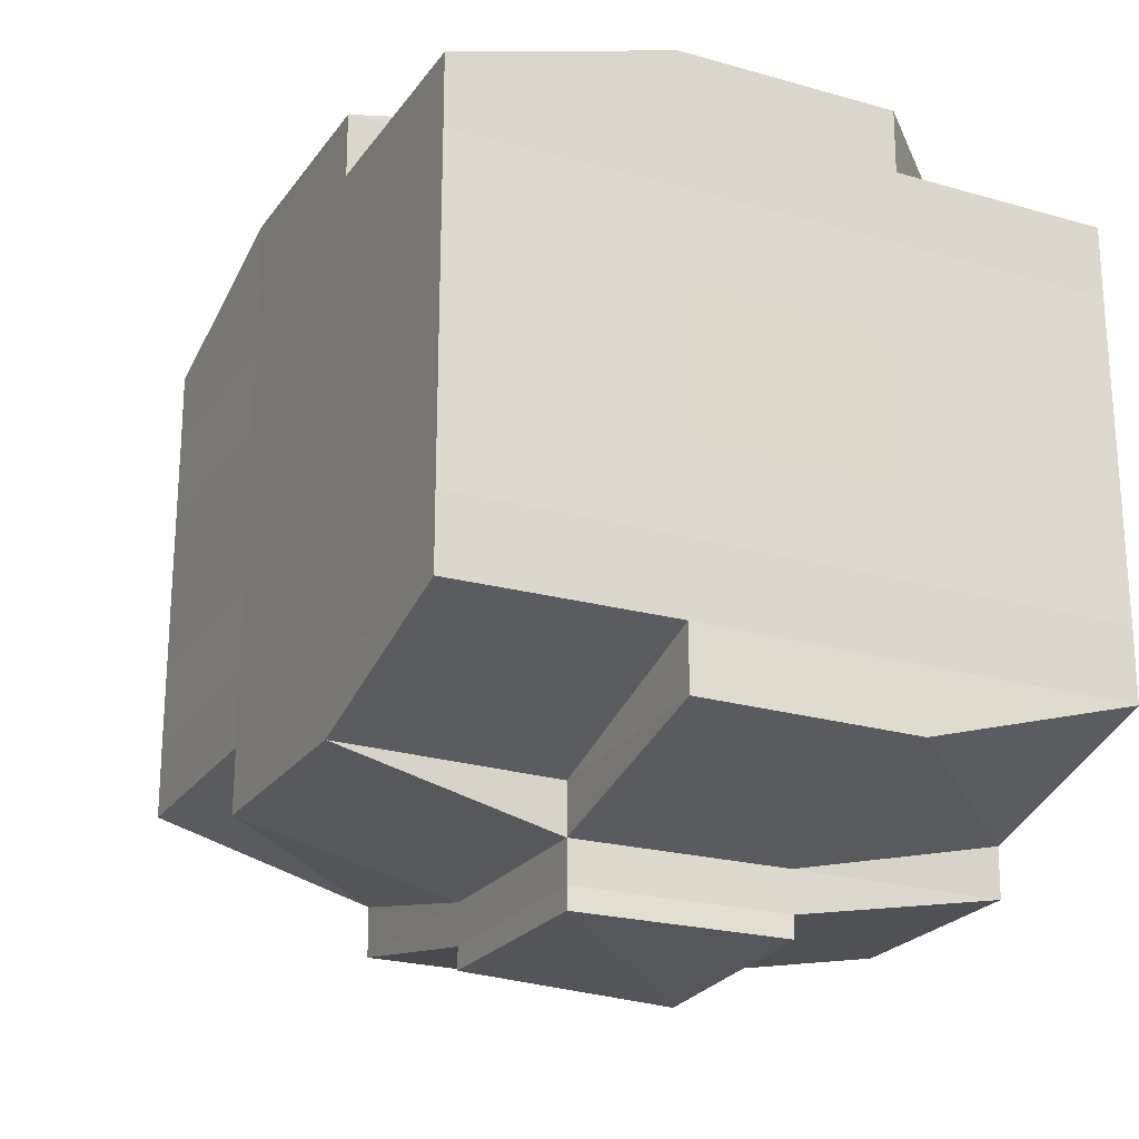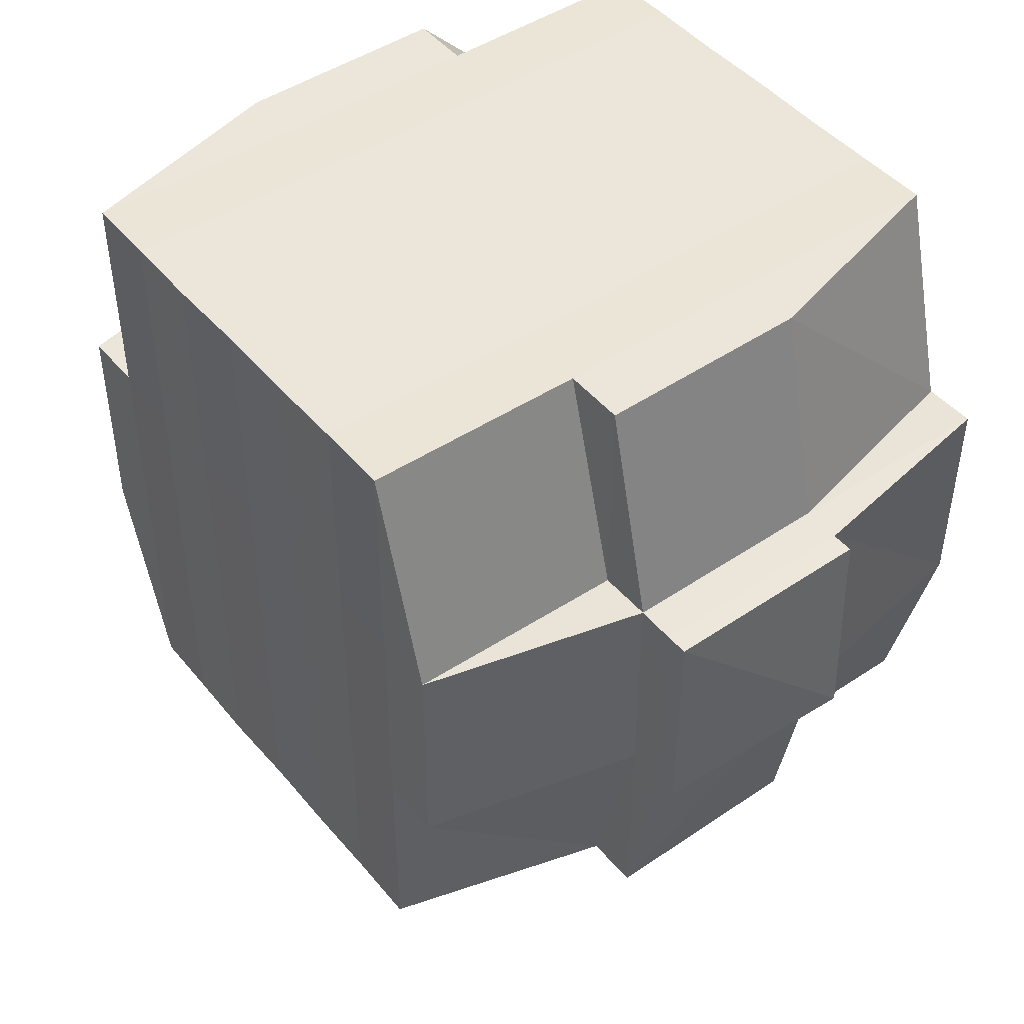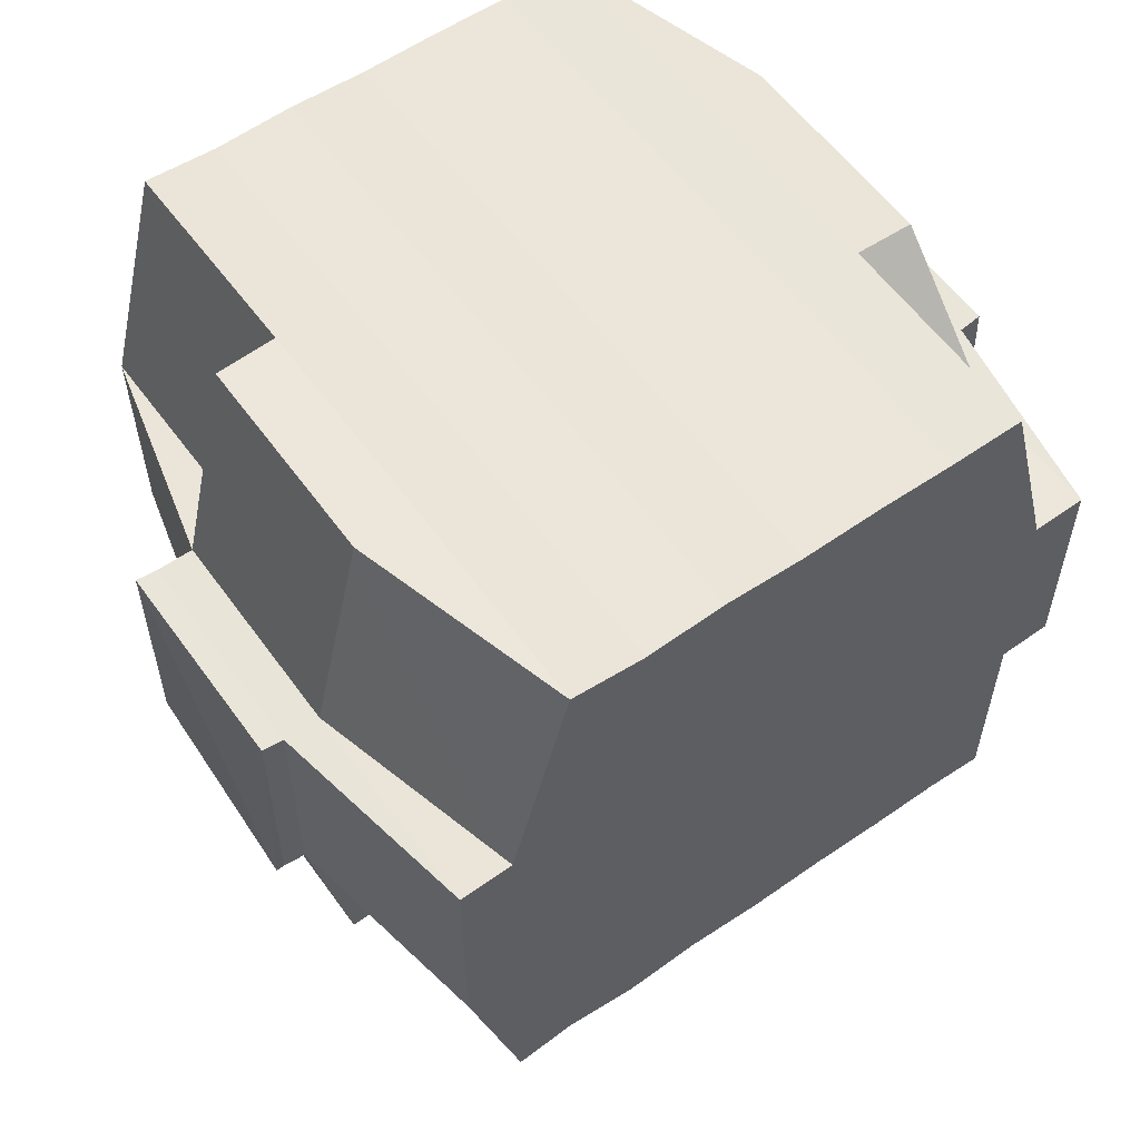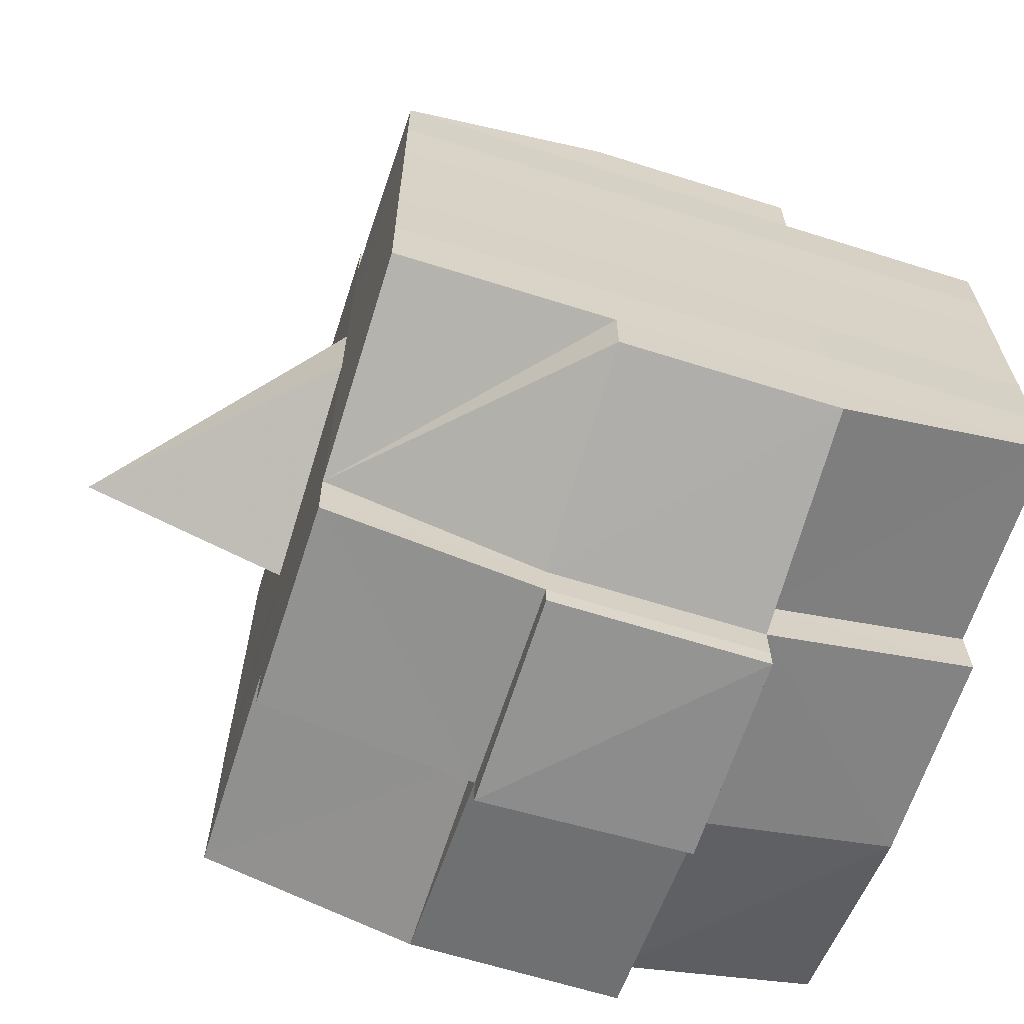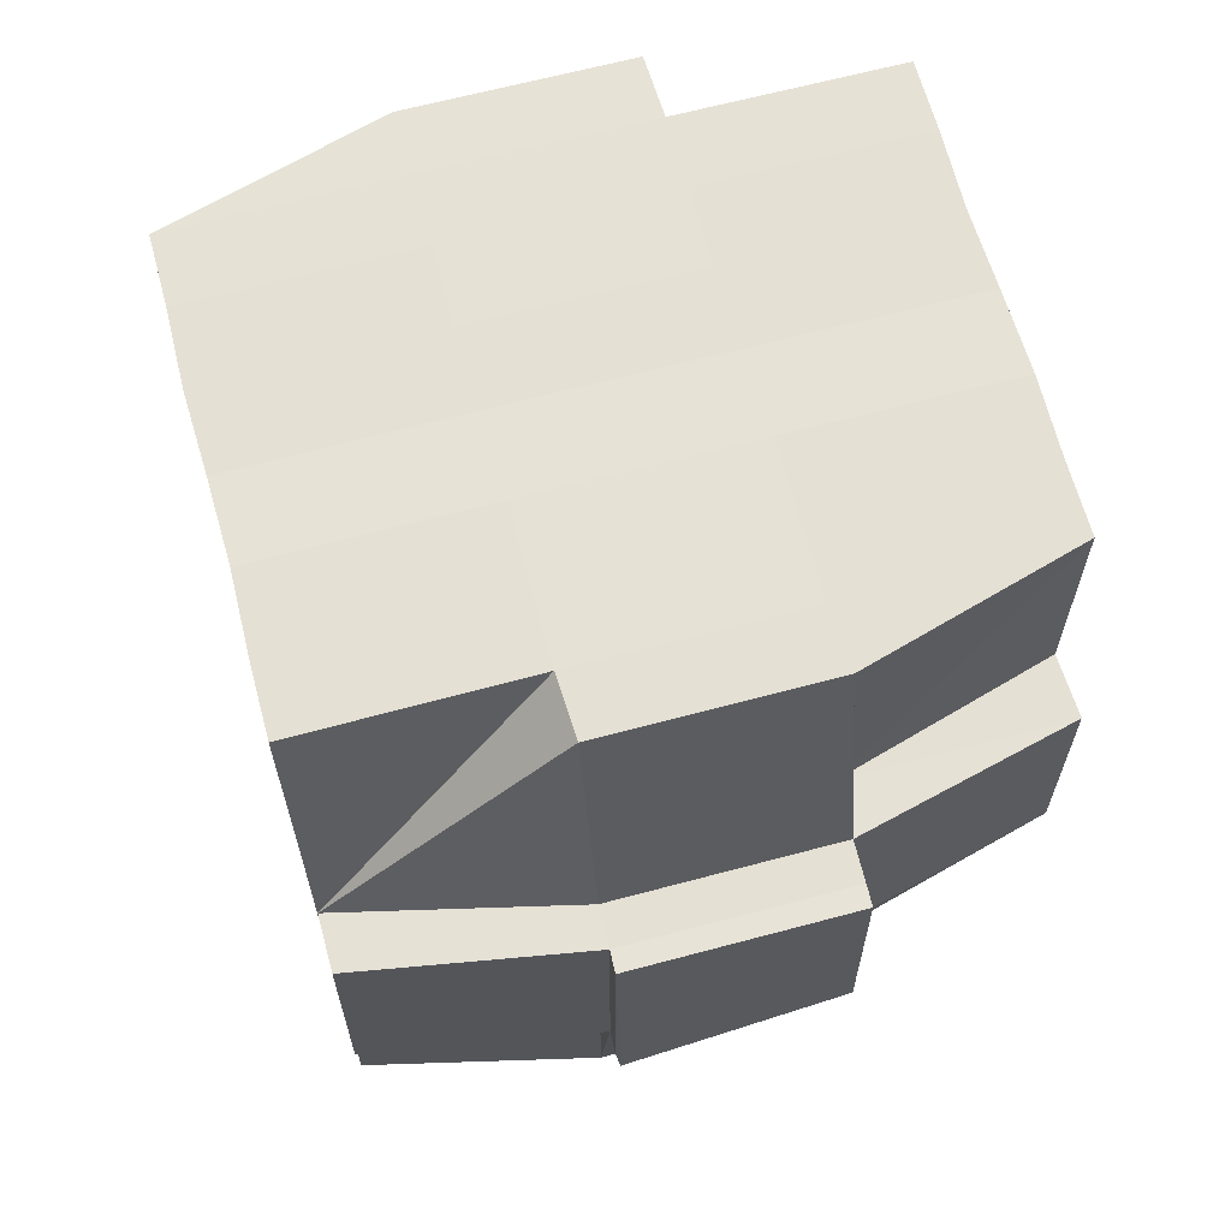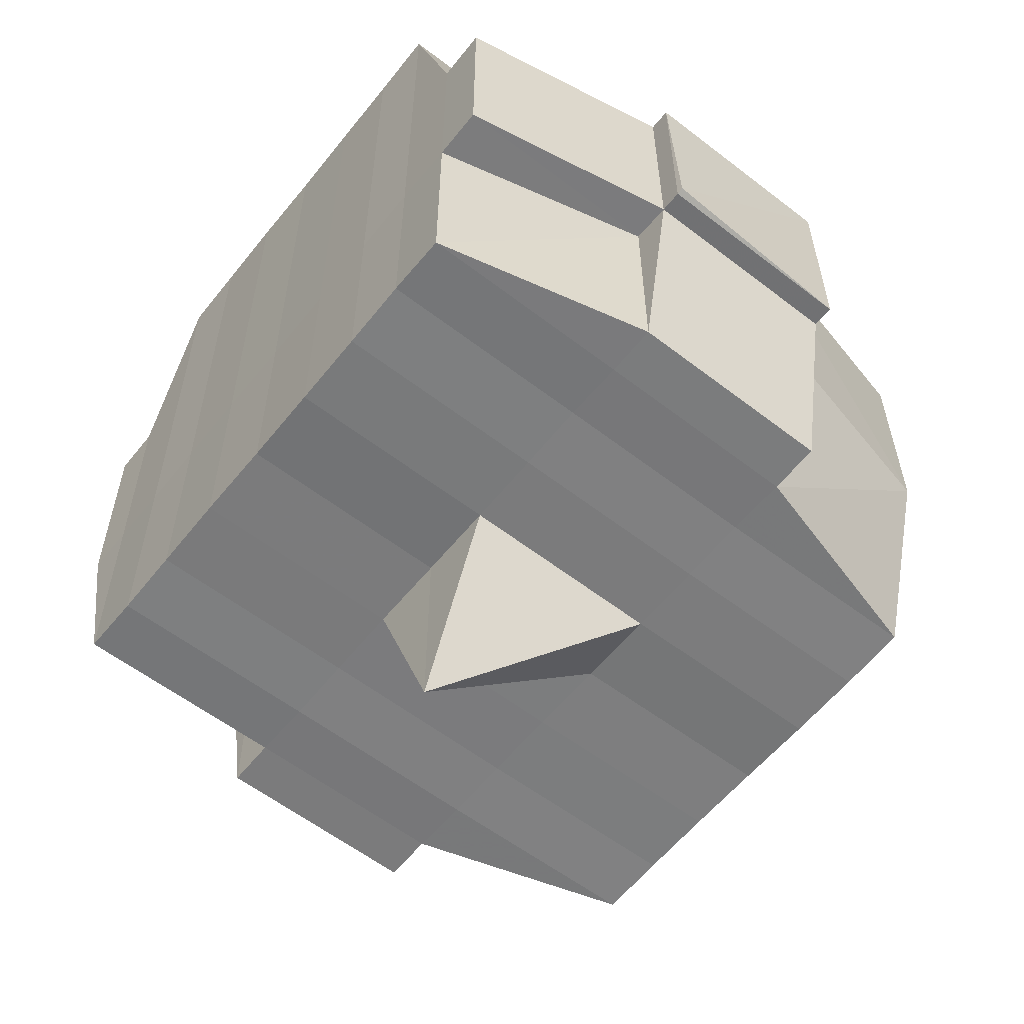
<metadata>
{"format":"obj","ext":"obj","renderer":"f3d","projection":"perspective","resolution":1024,"background":"white","views":[{"elev":-23.0,"azim":153.9,"up":"+Z"},{"elev":46.2,"azim":142.6,"up":"+Y"},{"elev":57.6,"azim":-125.6,"up":"+Y"},{"elev":-64.7,"azim":72.3,"up":"+Z"},{"elev":64.9,"azim":-15.2,"up":"+Y"},{"elev":-58.5,"azim":-38.4,"up":"+Y"}]}
</metadata>
<code>
o 4913
v 2173 1906 18.06
v 2173 1906 18.06
v 2173 1906 18.06
v 2173 1906 18.06
v 2173 1906 18.06
v 2173 1906 18.06
v 2173 1906 18.06
v 2173 1906 18.06
v 2173 1906 18.06
v 2173 1906 18.07
v 2173 1906 18.07
v 2173 1906 18.06
v 2173 1906 18.07
v 2173 1906 18.07
v 2173 1906 18.07
v 2173 1906 18.06
v 2173 1906 18.06
v 2173 1906 18.07
v 2173 1906 18.07
v 2173 1906 18.07
v 2173 1906 18.07
v 2173 1906 18.07
v 2173 1906 18.07
v 2173 1906 18.07
v 2173 1906 18.08
v 2173 1906 18.07
v 2173 1906 18.07
v 2173 1906 18.07
v 2173 1906 18.07
v 2173 1906 18.07
v 2173 1906 18.08
v 2173 1906 18.08
v 2173 1906 18.08
v 2173 1906 18.07
v 2173 1906 18.08
v 2173 1906 18.08
v 2173 1906 18.07
v 2173 1906 18.08
v 2173 1906 18.08
v 2173 1906 18.08
v 2173 1906 18.08
v 2173 1906 18.08
v 2173 1906 18.09
v 2173 1906 18.08
v 2173 1906 18.08
v 2173 1906 18.09
v 2173 1906 18.08
v 2173 1906 18.08
v 2173 1906 18.08
v 2173 1906 18.08
v 2173 1906 18.08
v 2173 1906 18.08
v 2173 1906 18.09
v 2173 1906 18.09
v 2173 1906 18.09
v 2173 1906 18.09
v 2173 1906 18.09
v 2173 1906 18.08
v 2173 1906 18.09
v 2173 1906 18.09
v 2173 1906 18.09
v 2173 1906 18.1
v 2173 1906 18.09
v 2173 1906 18.09
v 2173 1906 18.09
v 2173 1906 18.09
v 2173 1906 18.09
v 2173 1906 18.09
v 2173 1906 18.09
v 2173 1906 18.09
v 2173 1906 18.1
v 2173 1906 18.1
v 2173 1906 18.1
v 2173 1906 18.1
v 2173 1906 18.1
v 2173 1906 18.1
v 2173 1906 18.1
v 2173 1906 18.1
v 2173 1906 18.1
v 2173 1906 18.1
v 2173 1906 18.1
v 2173 1906 18.1
v 2173 1906 18.1
v 2173 1906 18.1
v 2173 1906 18.1
v 2173 1906 18.1
v 2173 1906 18.1
v 2173 1906 18.1
v 2173 1906 18.1
v 2173 1906 18.1
v 2173 1906 18.1
v 2173 1906 18.1
v 2173 1906 18.1
v 2173 1906 18.1
v 2173 1906 18.1
v 2173 1906 18.1
v 2173 1906 18.1
v 2173 1906 18.1
v 2173 1906 18.1
v 2173 1906 18.1
v 2173 1906 18.1
v 2173 1906 18.1
v 2173 1906 18.1
v 2173 1906 18.1
v 2173 1906 18.1
v 2173 1906 18.1
v 2173 1906 18.1
v 2173 1906 18.1
v 2173 1906 18.1
v 2173 1906 18.1
v 2173 1906 18.1
v 2173 1906 18.1
v 2173 1906 18.1
v 2173 1906 18.1
v 2173 1906 18.1
v 2173 1906 18.1
v 2173 1906 18.09
v 2173 1906 18.09
v 2173 1906 18.09
v 2173 1906 18.09
v 2173 1906 18.09
v 2173 1906 18.1
v 2173 1906 18.09
v 2173 1906 18.09
v 2173 1906 18.09
v 2173 1906 18.09
v 2173 1906 18.09
v 2173 1906 18.09
v 2173 1906 18.09
v 2173 1906 18.08
v 2173 1906 18.09
v 2173 1906 18.09
v 2173 1906 18.09
v 2173 1906 18.08
v 2173 1906 18.08
v 2173 1906 18.08
v 2173 1906 18.08
v 2173 1906 18.08
v 2173 1906 18.08
v 2173 1906 18.08
v 2173 1906 18.08
v 2173 1906 18.08
v 2173 1906 18.08
v 2173 1906 18.08
v 2173 1906 18.07
v 2173 1906 18.08
v 2173 1906 18.07
v 2173 1906 18.07
v 2173 1906 18.07
v 2173 1906 18.07
v 2173 1906 18.07
v 2173 1906 18.07
v 2173 1906 18.07
v 2173 1906 18.07
v 2173 1906 18.07
v 2173 1906 18.07
v 2173 1906 18.07
v 2173 1906 18.08
v 2173 1906 18.07
v 2173 1906 18.08
v 2173 1906 18.07
v 2173 1906 18.07
v 2173 1906 18.07
v 2173 1906 18.07
v 2173 1906 18.07
v 2173 1906 18.07
v 2173 1906 18.06
v 2173 1906 18.07
v 2173 1906 18.06
v 2173 1906 18.06
v 2173 1906 18.06
v 2173 1906 18.07
v 2173 1906 18.06
v 2173 1906 18.07
v 2173 1906 18.07
v 2173 1906 18.06
v 2173 1906 18.06
v 2173 1906 18.06
v 2173 1906 18.07
v 2173 1906 18.06
v 2173 1906 18.06
v 2173 1906 18.07
v 2173 1906 18.07
v 2173 1906 18.07
v 2173 1906 18.07
v 2173 1906 18.07
v 2173 1906 18.06
v 2173 1906 18.06
v 2173 1906 18.07
v 2173 1906 18.07
v 2173 1906 18.07
v 2173 1906 18.07
v 2173 1906 18.07
v 2173 1906 18.07
v 2173 1906 18.07
v 2173 1906 18.07
v 2173 1906 18.07
v 2173 1906 18.07
v 2173 1906 18.07
v 2173 1906 18.07
v 2173 1906 18.08
v 2173 1906 18.08
v 2173 1906 18.08
v 2173 1906 18.08
v 2173 1906 18.07
v 2173 1906 18.08
v 2173 1906 18.08
v 2173 1906 18.08
v 2173 1906 18.08
v 2173 1906 18.08
v 2173 1906 18.08
v 2173 1906 18.08
v 2173 1906 18.09
v 2173 1906 18.08
v 2173 1906 18.08
v 2173 1906 18.08
v 2173 1906 18.09
v 2173 1906 18.09
v 2173 1906 18.09
v 2173 1906 18.09
v 2173 1906 18.08
v 2173 1906 18.09
v 2173 1906 18.09
v 2173 1906 18.09
v 2173 1906 18.09
v 2173 1906 18.09
v 2173 1906 18.09
v 2173 1906 18.09
v 2173 1906 18.09
v 2173 1906 18.09
v 2173 1906 18.09
v 2173 1906 18.1
v 2173 1906 18.09
v 2173 1906 18.1
v 2173 1906 18.1
v 2173 1906 18.1
v 2173 1906 18.1
v 2173 1906 18.1
v 2173 1906 18.09
v 2173 1906 18.09
v 2173 1906 18.1
v 2173 1906 18.1
v 2173 1906 18.1
v 2173 1906 18.1
v 2173 1906 18.09
v 2173 1906 18.1
v 2173 1906 18.09
v 2173 1906 18.09
v 2173 1906 18.1
v 2173 1906 18.1
v 2173 1906 18.1
v 2173 1906 18.1
v 2173 1906 18.1
v 2173 1906 18.1
v 2173 1906 18.1
v 2173 1906 18.1
v 2173 1906 18.1
v 2173 1906 18.1
v 2173 1906 18.1
v 2173 1906 18.09
v 2173 1906 18.1
v 2173 1906 18.1
v 2173 1906 18.09
v 2173 1906 18.09
v 2173 1906 18.09
v 2173 1906 18.09
v 2173 1906 18.09
v 2173 1906 18.08
v 2173 1906 18.08
v 2173 1906 18.08
v 2173 1906 18.09
v 2173 1906 18.09
v 2173 1906 18.09
v 2173 1906 18.09
v 2173 1906 18.09
v 2173 1906 18.08
v 2173 1906 18.08
v 2173 1906 18.08
v 2173 1906 18.08
v 2173 1906 18.08
v 2173 1906 18.08
v 2173 1906 18.08
v 2173 1906 18.08
v 2173 1906 18.08
v 2173 1906 18.08
v 2173 1906 18.07
v 2173 1906 18.08
v 2173 1906 18.08
v 2173 1906 18.07
v 2173 1906 18.07
v 2173 1906 18.07
v 2173 1906 18.07
v 2173 1906 18.07
v 2173 1906 18.06
v 2173 1906 18.07
v 2173 1906 18.07
v 2173 1906 18.07
v 2173 1906 18.07
v 2173 1906 18.07
v 2173 1906 18.07
v 2173 1906 18.07
v 2173 1906 18.07
v 2173 1906 18.07
v 2173 1906 18.07
v 2173 1906 18.07
v 2173 1906 18.06
v 2173 1906 18.06
v 2173 1906 18.06
v 2173 1906 18.06
v 2173 1906 18.06
v 2173 1906 18.06
v 2173 1906 18.06
v 2173 1906 18.08
v 2173 1906 18.08
v 2173 1906 18.08
v 2173 1906 18.08
v 2173 1906 18.09
v 2173 1906 18.1
v 2173 1906 18.1
v 2173 1906 18.09
v 2173 1906 18.1
v 2173 1906 18.1
v 2173 1906 18.1
v 2173 1906 18.1
v 2173 1906 18.1
v 2173 1906 18.1
v 2173 1906 18.1
v 2173 1906 18.1
f 1 2 3
f 4 5 2
f 6 7 3
f 8 9 6
f 10 11 5
f 12 13 4
f 13 14 15
f 16 12 17
f 10 18 19
f 18 20 11
f 21 18 22
f 23 24 18
f 24 25 26
f 27 26 18
f 18 26 28
f 26 29 28
f 29 30 28
f 26 31 29
f 25 32 31
f 33 31 26
f 28 30 34
f 29 35 30
f 31 35 29
f 35 36 37
f 31 38 35
f 39 38 31
f 32 40 38
f 41 42 39
f 42 43 44
f 44 45 38
f 40 46 45
f 38 47 35
f 38 45 47
f 35 47 48
f 47 49 36
f 45 50 47
f 50 51 49
f 47 50 52
f 45 53 50
f 54 53 45
f 46 55 53
f 53 56 50
f 56 57 51
f 50 56 58
f 53 59 56
f 55 60 59
f 61 59 53
f 60 62 63
f 59 64 56
f 56 64 65
f 59 63 64
f 66 63 59
f 64 67 57
f 63 68 64
f 68 69 67
f 64 68 70
f 68 71 69
f 63 72 68
f 73 72 63
f 72 74 68
f 73 75 76
f 77 78 71
f 79 80 75
f 81 80 82
f 83 82 84
f 85 86 78
f 87 88 86
f 89 90 85
f 91 92 88
f 90 92 93
f 94 93 95
f 96 89 97
f 98 91 99
f 100 98 101
f 102 100 74
f 99 103 104
f 105 106 103
f 107 105 108
f 109 107 110
f 110 99 111
f 110 104 112
f 113 110 114
f 74 110 115
f 115 110 116
f 74 115 117
f 115 116 118
f 117 115 118
f 118 112 119
f 118 119 120
f 121 122 117
f 117 118 123
f 123 120 124
f 123 118 125
f 126 117 123
f 127 117 126
f 128 121 126
f 126 123 129
f 129 124 130
f 129 123 131
f 132 126 129
f 70 126 132
f 133 128 132
f 132 129 134
f 134 130 135
f 134 129 136
f 137 132 134
f 65 132 137
f 138 133 137
f 137 134 139
f 139 135 140
f 139 134 141
f 142 137 139
f 58 137 142
f 143 138 142
f 142 139 144
f 144 140 145
f 144 139 146
f 147 145 148
f 149 148 150
f 151 152 150
f 153 154 152
f 155 156 149
f 157 144 156
f 158 144 157
f 158 142 144
f 52 142 158
f 159 158 157
f 48 158 159
f 160 143 158
f 161 160 159
f 159 162 163
f 34 163 164
f 34 159 165
f 30 159 34
f 28 34 166
f 166 164 167
f 166 34 168
f 169 167 170
f 169 166 171
f 172 166 173
f 174 175 166
f 171 176 177
f 178 179 169
f 180 178 181
f 182 183 176
f 182 184 183
f 185 186 182
f 9 185 187
f 168 182 187
f 187 188 7
f 189 190 188
f 191 192 190
f 193 191 182
f 194 193 182
f 194 195 193
f 193 196 191
f 195 196 193
f 197 195 198
f 196 199 184
f 200 201 195
f 195 202 196
f 146 202 195
f 201 203 202
f 202 204 196
f 196 204 205
f 204 206 199
f 202 207 204
f 141 207 202
f 203 208 207
f 207 209 204
f 209 210 206
f 204 209 211
f 207 212 209
f 136 212 207
f 208 213 212
f 212 214 209
f 214 215 210
f 209 214 216
f 212 217 214
f 131 217 212
f 213 218 217
f 217 219 214
f 219 220 215
f 214 219 221
f 217 222 219
f 218 223 222
f 125 222 217
f 222 224 219
f 224 225 220
f 219 224 226
f 222 227 224
f 228 227 222
f 227 229 224
f 229 230 225
f 224 229 231
f 228 232 233
f 234 235 232
f 236 235 237
f 238 237 239
f 240 241 229
f 241 242 243
f 244 243 229
f 229 243 245
f 243 246 245
f 245 246 247
f 245 247 248
f 243 249 246
f 111 249 243
f 242 250 249
f 250 251 252
f 108 252 249
f 251 253 254
f 249 254 255
f 249 255 256
f 252 95 257
f 258 257 259
f 258 259 260
f 261 97 258
f 262 96 258
f 263 260 264
f 263 258 66
f 246 258 263
f 247 246 263
f 247 263 265
f 265 263 61
f 265 264 266
f 248 247 265
f 248 265 267
f 267 265 54
f 267 266 268
f 269 268 270
f 271 248 267
f 231 248 271
f 272 273 248
f 274 272 271
f 271 275 276
f 277 276 278
f 226 271 277
f 277 271 279
f 280 274 277
f 221 277 281
f 282 280 281
f 281 277 283
f 283 270 284
f 281 283 285
f 285 283 33
f 285 284 286
f 287 281 285
f 216 281 287
f 288 282 287
f 287 285 289
f 289 285 27
f 289 286 290
f 291 290 292
f 293 292 294
f 295 296 294
f 297 298 296
f 299 300 293
f 301 289 300
f 302 289 301
f 191 302 301
f 302 287 289
f 211 287 302
f 303 302 304
f 305 288 302
f 306 307 308
f 307 309 310
f 306 311 312
f 313 314 315
f 316 317 314
f 318 319 320
f 321 322 323
f 324 325 326
f 326 327 328

</code>
